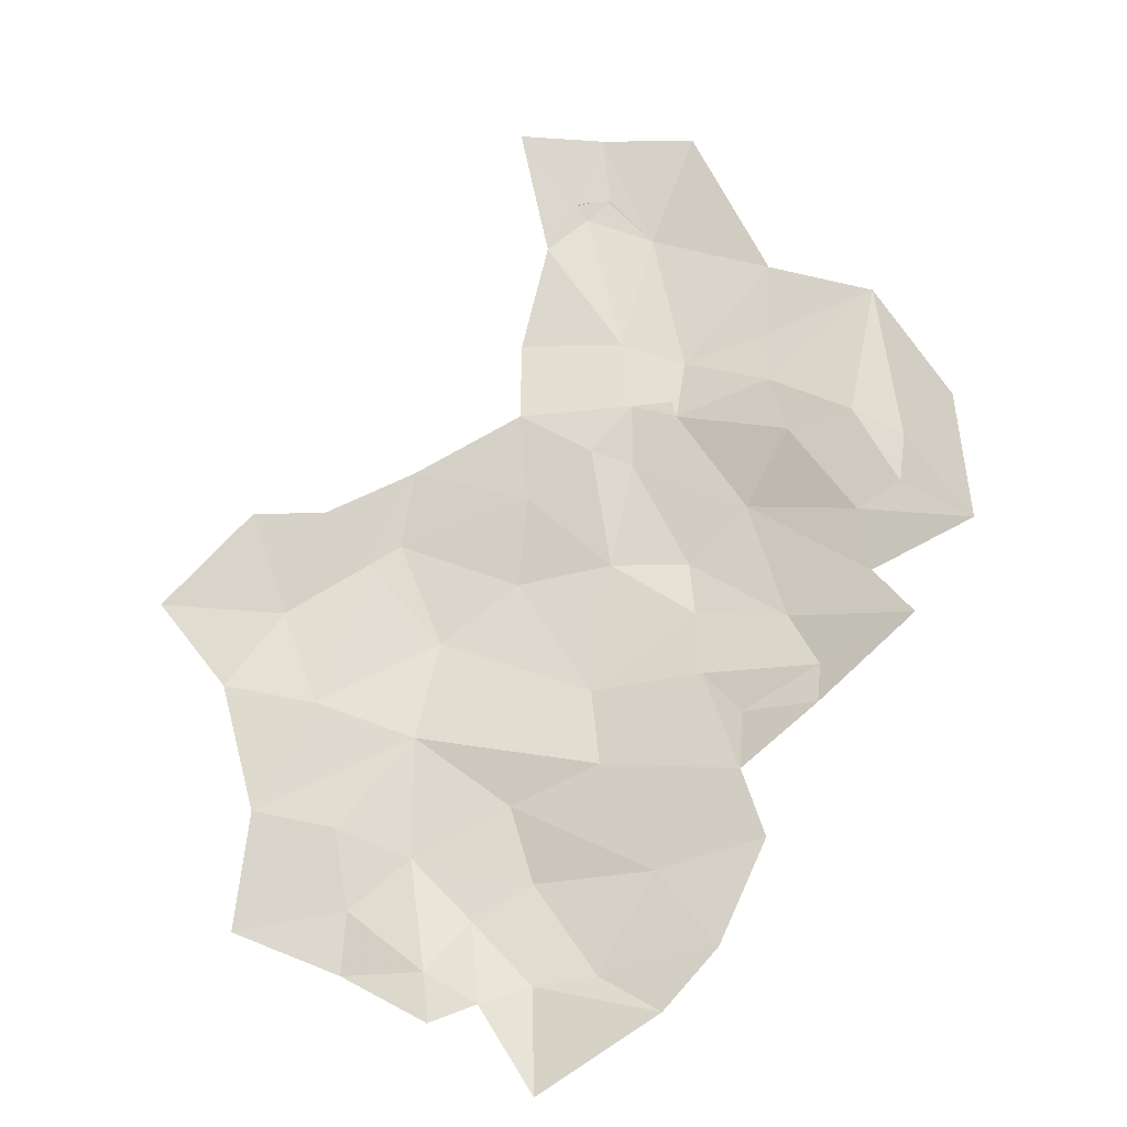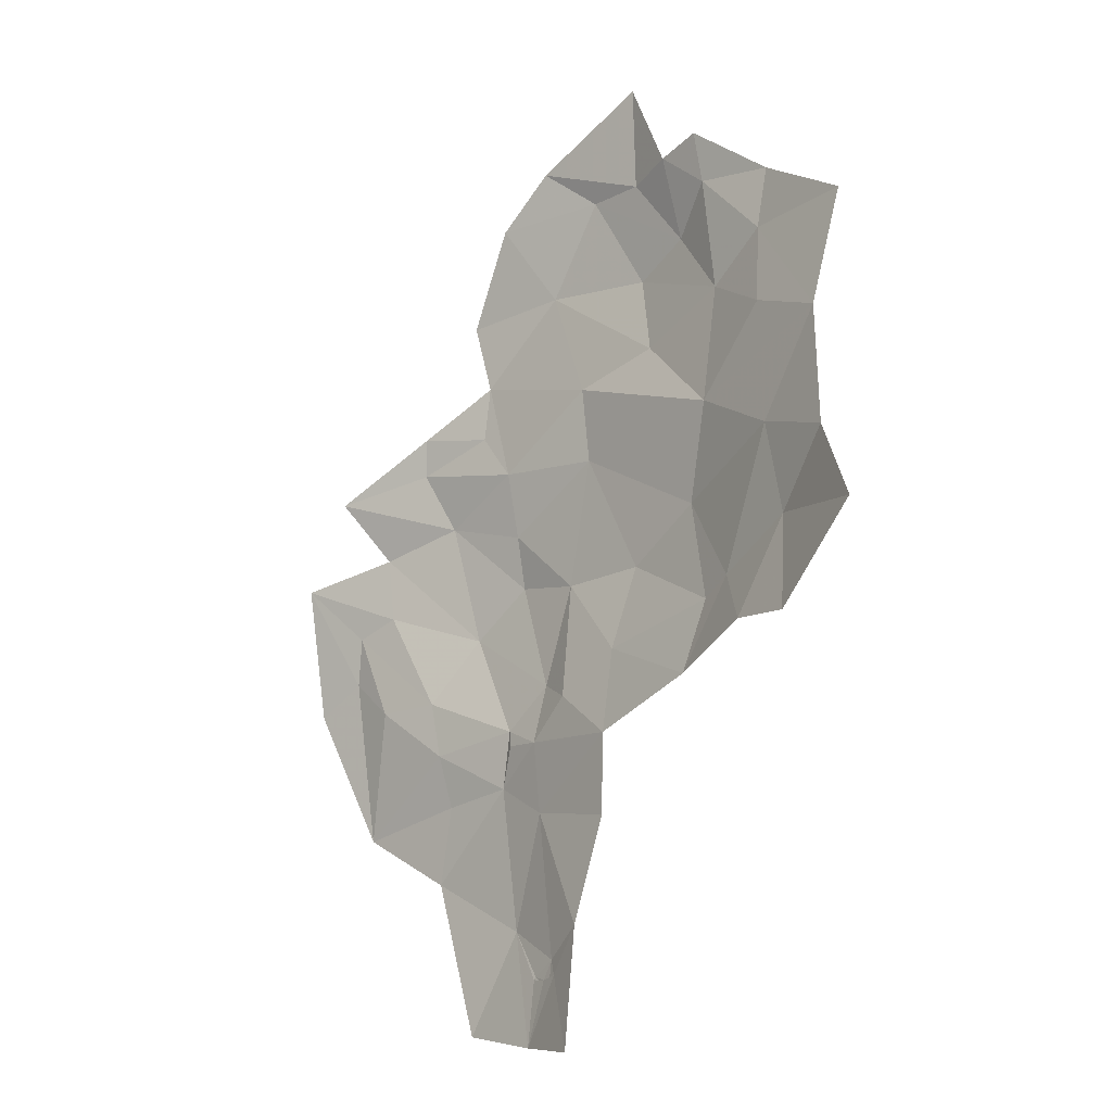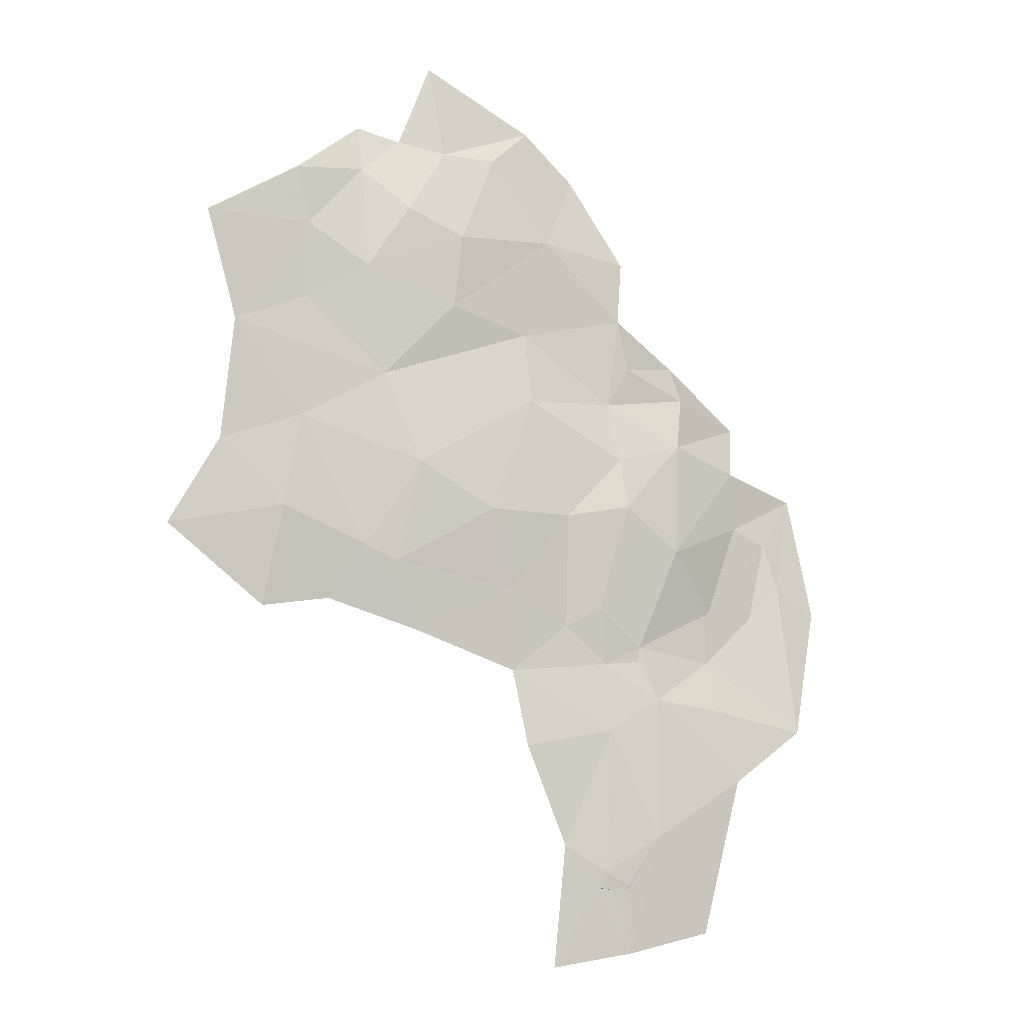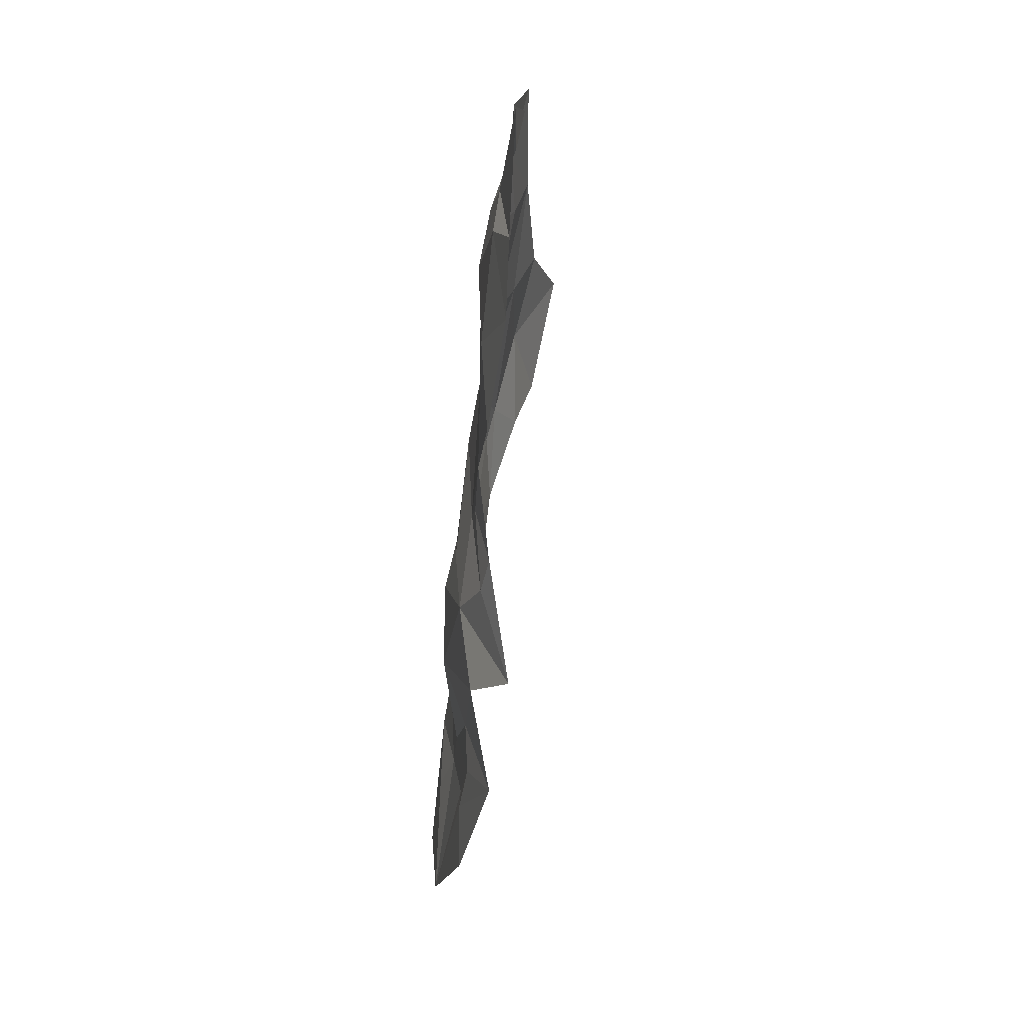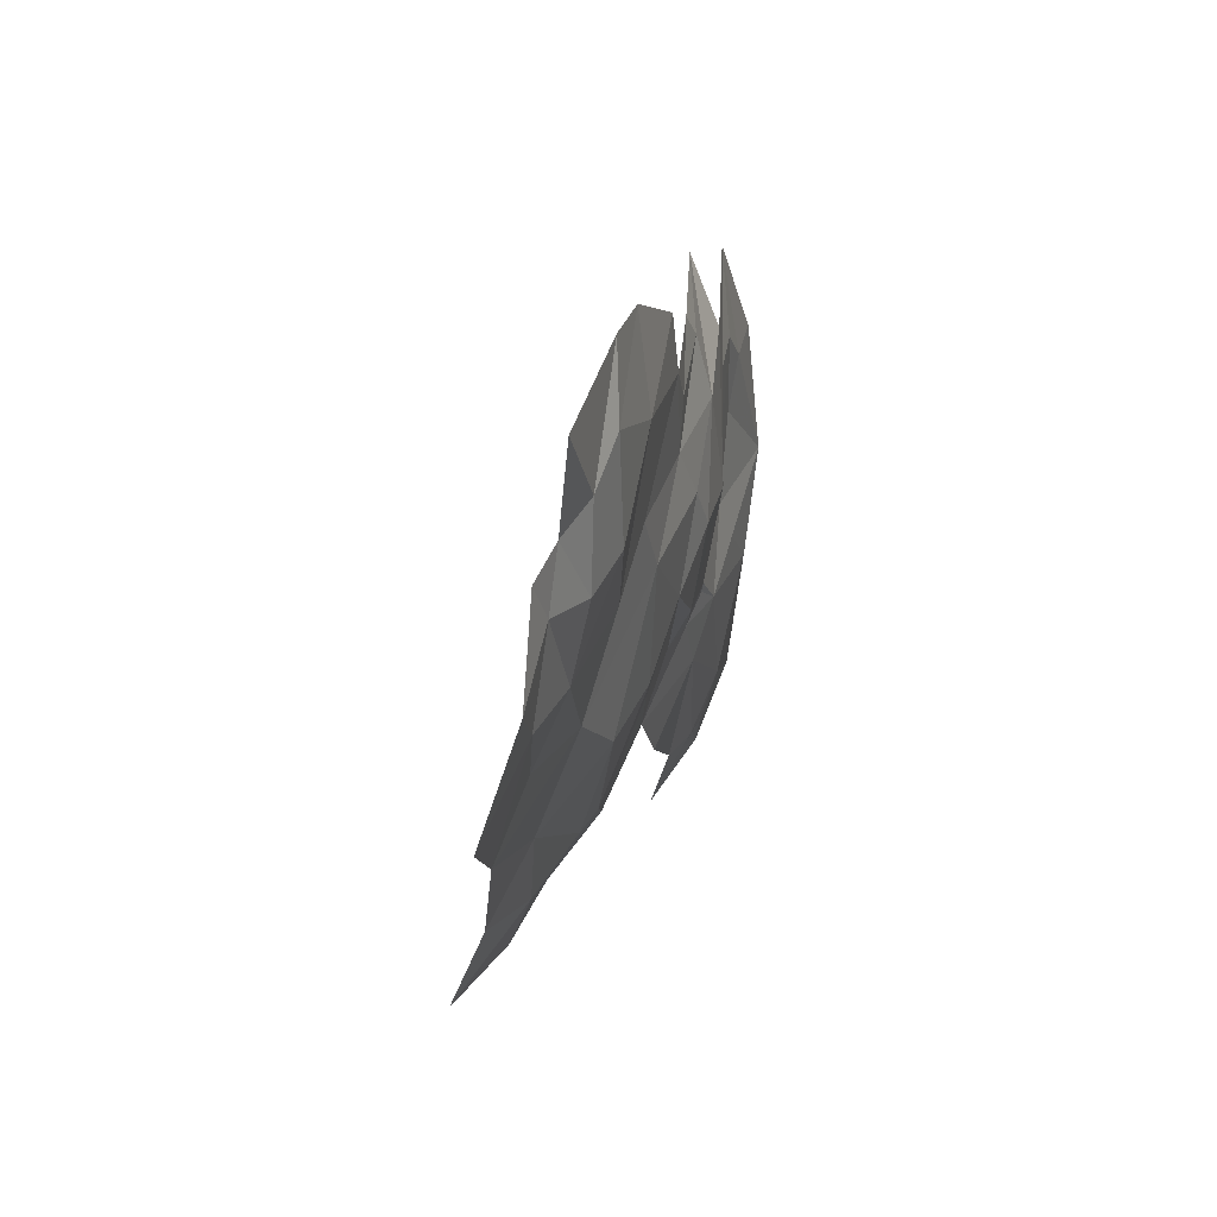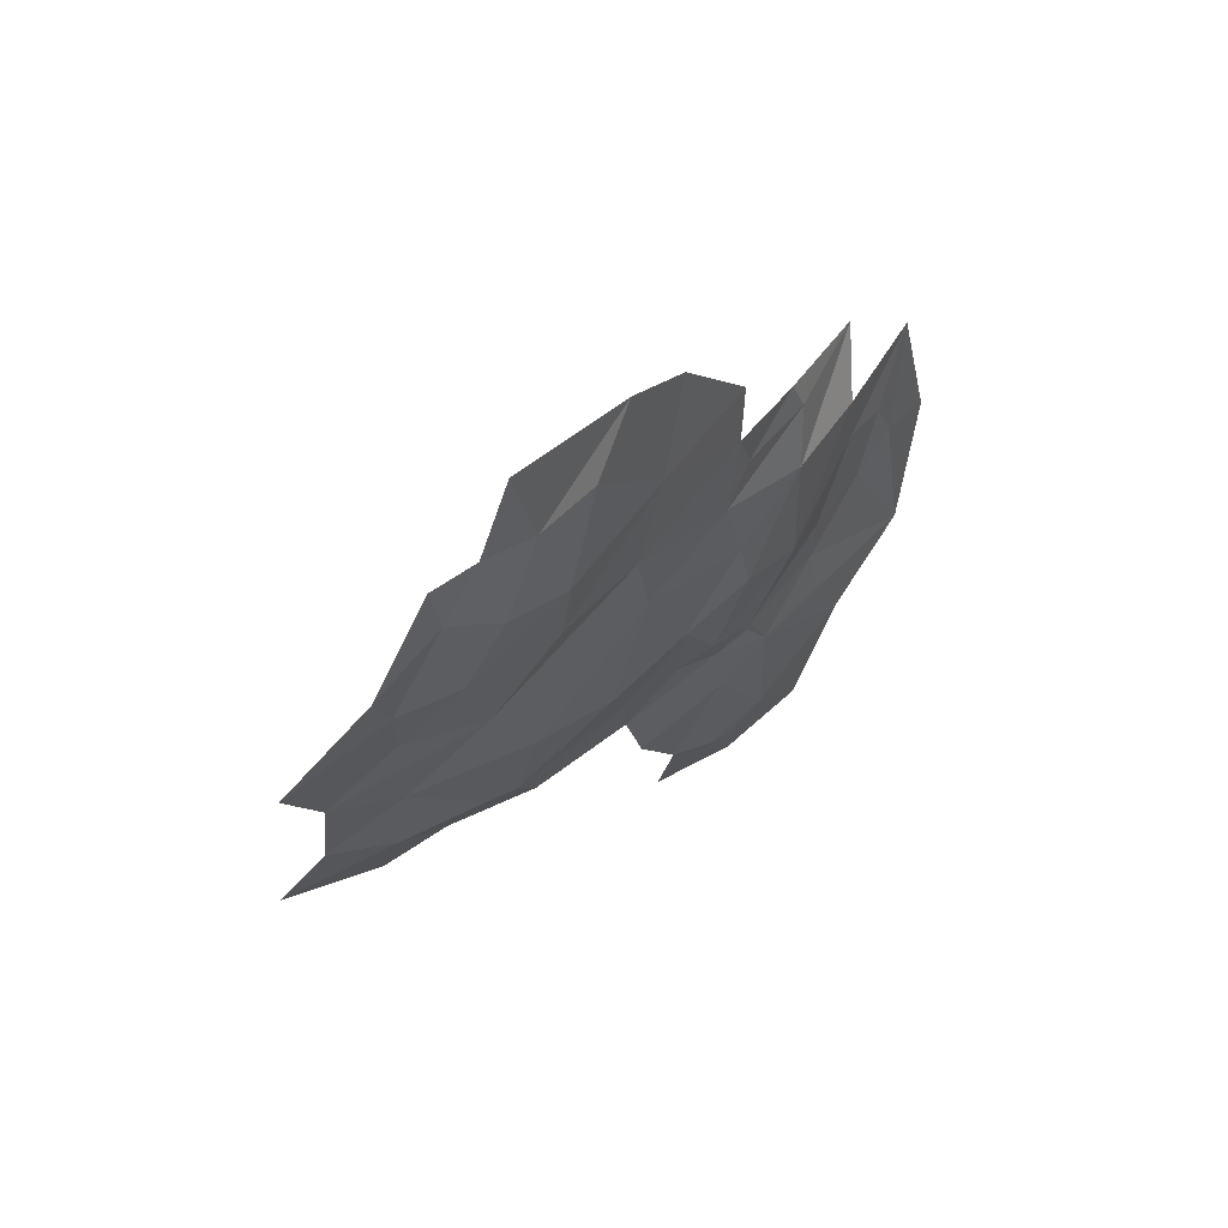
<metadata>
{"format":"obj","ext":"obj","renderer":"f3d","projection":"perspective","resolution":1024,"background":"white","views":[{"elev":68.1,"azim":170.7,"up":"+Z"},{"elev":-19.5,"azim":58.2,"up":"+Y"},{"elev":-11.3,"azim":161.8,"up":"+Y"},{"elev":51.9,"azim":-73.0,"up":"+Y"},{"elev":62.9,"azim":120.3,"up":"+Y"},{"elev":69.2,"azim":148.9,"up":"+Y"}]}
</metadata>
<code>
v -0.0121 4.359 -2.012
v 0.1745 4.243 -2.059
v 0.0582 4.182 -2.044
v 0.2074 4.096 -2.056
v -0.0496 4.622 -1.978
v 0.0441 4.742 -1.989
v 0.1041 4.601 -2.03
v -0.3906 4.204 -1.899
v -0.4507 4.183 -1.877
v -0.5213 4.27 -1.822
v -0.4705 4.117 -1.884
v -0.5416 4.078 -1.862
v 0.5393 4.134 -2.04
v 0.4001 4.023 -2.037
v 0.3776 4.165 -2.06
v -0.3285 4.059 -1.934
v -0.3005 4.407 -1.902
v -0.4204 4.383 -1.826
v -0.2864 4.46 -1.894
v -0.2784 4.322 -1.941
v -0.3903 4.295 -1.89
v -0.1707 4.207 -2
v -0.1214 4.048 -2.007
v -0.2596 4.147 -1.975
v -0.1784 4.516 -1.943
v -0.1916 4.615 -1.925
v -0.0052 4.464 -1.996
v 0.2277 4.375 -2.046
v -0.4824 3.879 -1.922
v -0.4136 4.06 -1.901
v -0.3193 3.979 -1.944
v 0.2555 4.536 -2.049
v 0.2607 4.692 -2.027
v 0.3475 4.59 -2.056
v -0.2098 3.708 -2.013
v -0.1665 3.539 -2.006
v -0.2919 3.568 -1.989
v -0.1382 3.865 -2.007
v -0.0014 3.837 -2.023
v -0.0612 3.694 -2.015
v -0.0682 4.185 -2.016
v 0.0267 4.068 -2.023
v 0.0184 3.948 -2.012
v -0.069 4.019 -2.002
v -0.1247 3.656 -2.018
v -0.1919 3.994 -1.988
v -0.1071 4.743 -1.925
v 0.1472 4.879 -1.988
v 0.1272 4.738 -2.006
v -0.0247 4.808 -1.946
v 0.2649 4.761 -2.011
v 0.3674 4.673 -2.059
v 0.3046 4.037 -2.037
v -0.1351 3.966 -1.995
v -0.2178 3.914 -1.994
v 0.3529 4.301 -2.054
v 0.4543 4.434 -2.062
v -0.1554 4.375 -1.961
v -0.1646 4.283 -1.984
v 0.2549 4.115 -2.057
v -0.3211 3.904 -1.966
v -0.3575 3.796 -1.971
v -0.1889 3.971 -1.988
v 0.3484 4.479 -2.051
v 0.5003 4.588 -2.075
v 0.1173 4.492 -2.033
v 0.1734 3.997 -2.04
v -0.16 3.637 -2.014
v -0.1628 3.633 -2.013
v -0.1381 3.629 -2.014
v -0.1501 3.631 -2.014
v -0.1109 3.633 -2.013
v -0.1228 3.631 -2.014
v -0.0513 3.518 -1.994
v 0.1986 4.749 -2.004
v 0.1901 4.635 -2.039
v 0.4701 4.258 -2.055
v -0.1947 4.44 -1.943
f 1 2 3
f 4 3 2
f 5 6 7
f 8 9 10
f 10 11 12
f 13 14 15
f 9 8 16
f 17 18 19
f 20 21 18
f 22 23 24
f 5 25 26
f 27 28 1
f 29 30 31
f 29 12 11
f 32 33 34
f 35 36 37
f 38 39 40
f 41 1 3
f 42 43 44
f 35 38 45
f 46 24 23
f 47 5 26
f 47 6 5
f 48 49 50
f 51 52 33
f 14 53 15
f 54 38 55
f 54 43 38
f 56 28 57
f 2 1 28
f 1 58 27
f 20 18 17
f 1 59 58
f 1 41 59
f 56 2 28
f 56 60 2
f 61 62 29
f 55 38 35
f 55 63 54
f 31 30 16
f 8 24 16
f 21 20 24
f 64 57 28
f 34 65 57
f 28 32 64
f 28 27 66
f 16 46 31
f 16 24 46
f 42 67 43
f 42 4 67
f 68 35 45
f 69 36 35
f 70 68 45
f 70 36 69
f 68 69 35
f 68 70 71
f 69 71 70
f 69 68 71
f 70 72 36
f 70 45 73
f 72 73 45
f 72 70 73
f 74 72 40
f 74 36 72
f 5 27 25
f 5 66 27
f 42 3 4
f 42 41 3
f 75 49 48
f 76 7 6
f 45 40 72
f 45 38 40
f 47 50 6
f 34 52 65
f 34 33 52
f 66 32 28
f 7 76 32
f 56 15 60
f 77 13 15
f 56 77 15
f 56 57 77
f 35 62 55
f 35 37 62
f 59 20 58
f 22 24 20
f 75 76 49
f 33 32 76
f 55 31 46
f 55 62 61
f 58 25 27
f 78 19 25
f 78 17 19
f 58 20 17
f 44 41 42
f 23 22 41
f 23 54 46
f 44 43 54
f 60 53 67
f 60 15 53
f 46 63 55
f 46 54 63
f 59 22 20
f 59 41 22
f 7 66 5
f 7 32 66
f 33 75 51
f 33 76 75
f 43 39 38
f 21 8 10
f 21 24 8
f 6 49 76
f 6 50 49
f 30 9 16
f 11 10 9
f 30 11 9
f 30 29 11
f 31 61 29
f 31 55 61
f 60 4 2
f 60 67 4
f 34 64 32
f 34 57 64
f 58 78 25
f 58 17 78
f 23 44 54
f 23 41 44

</code>
